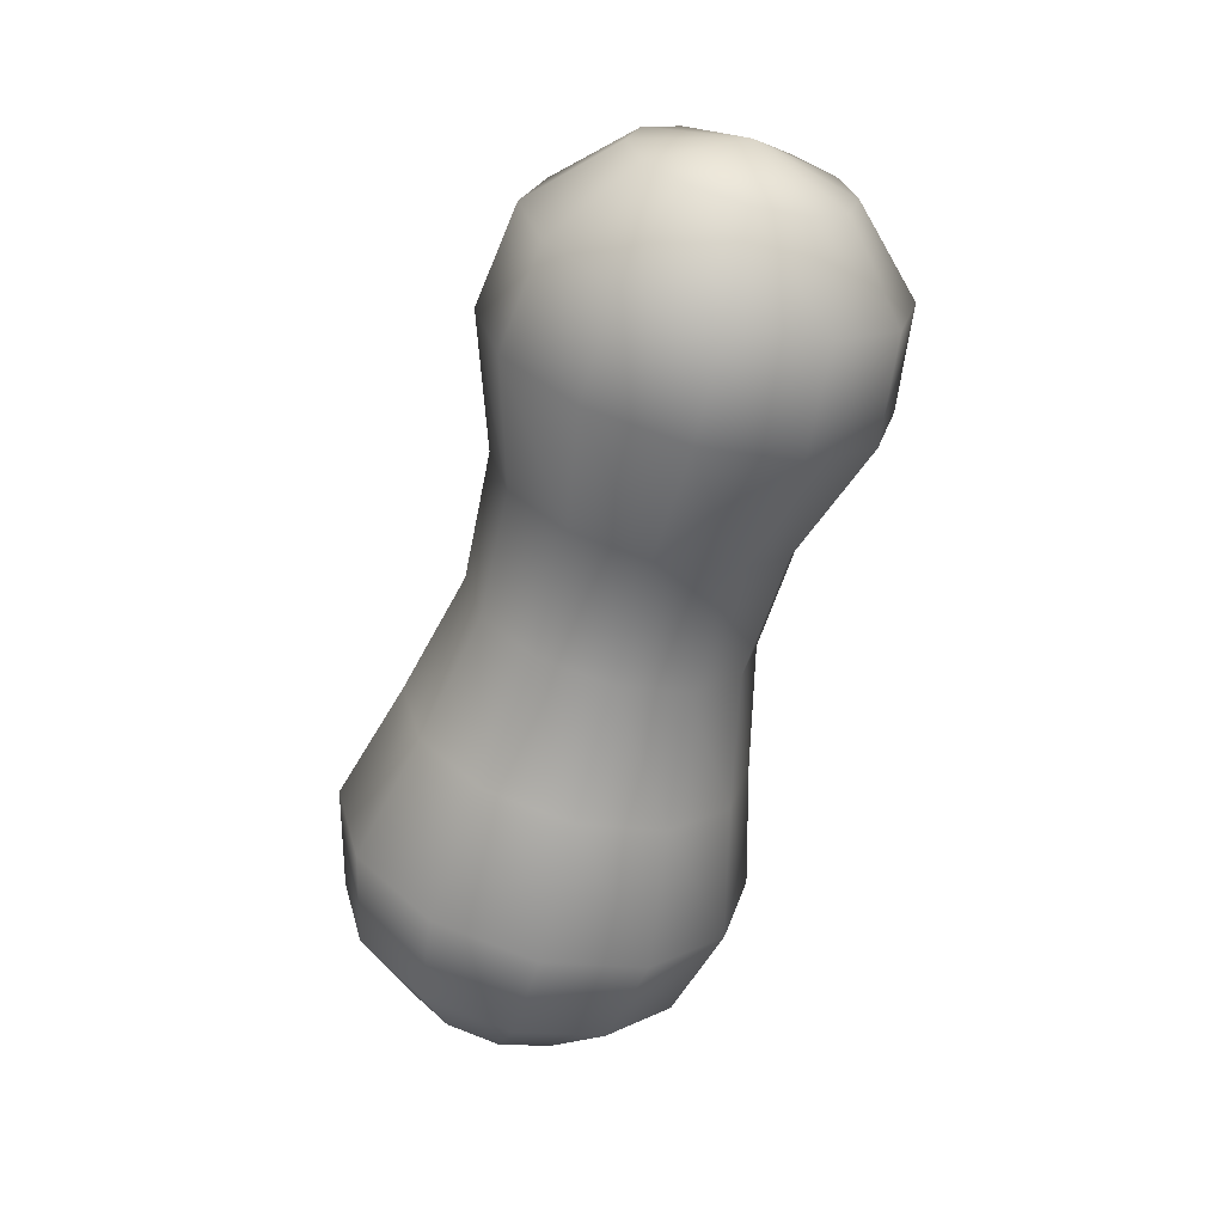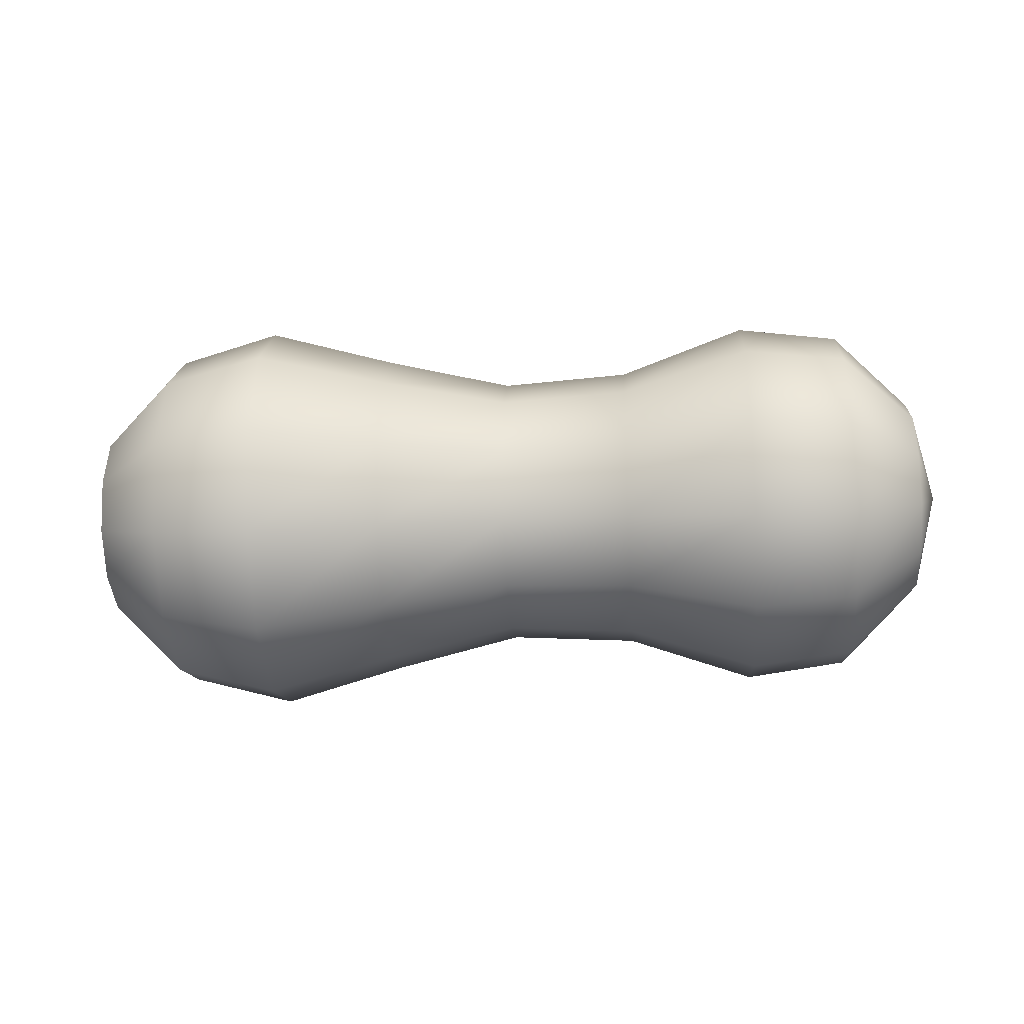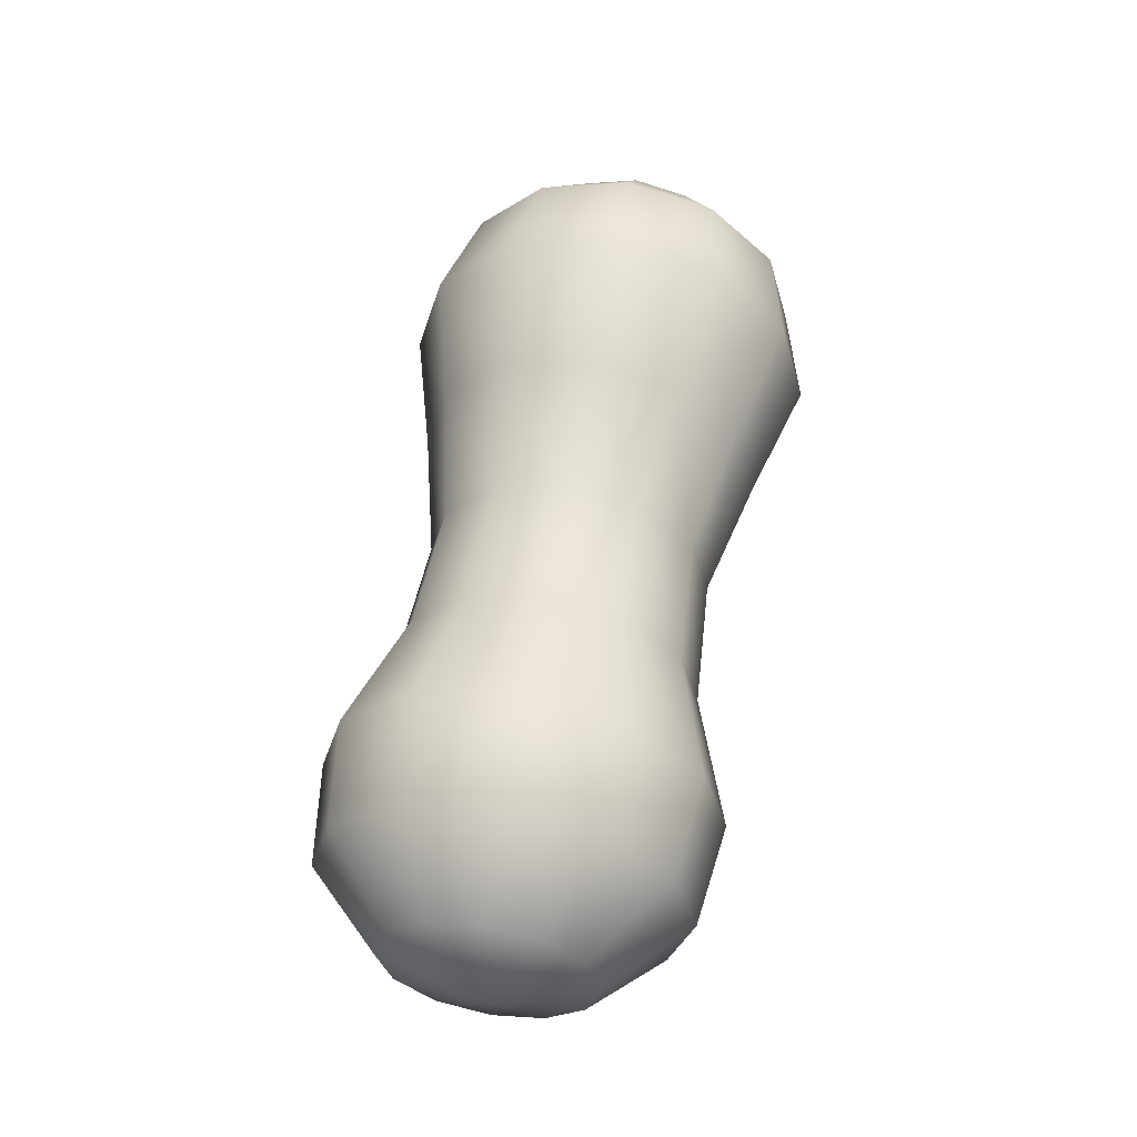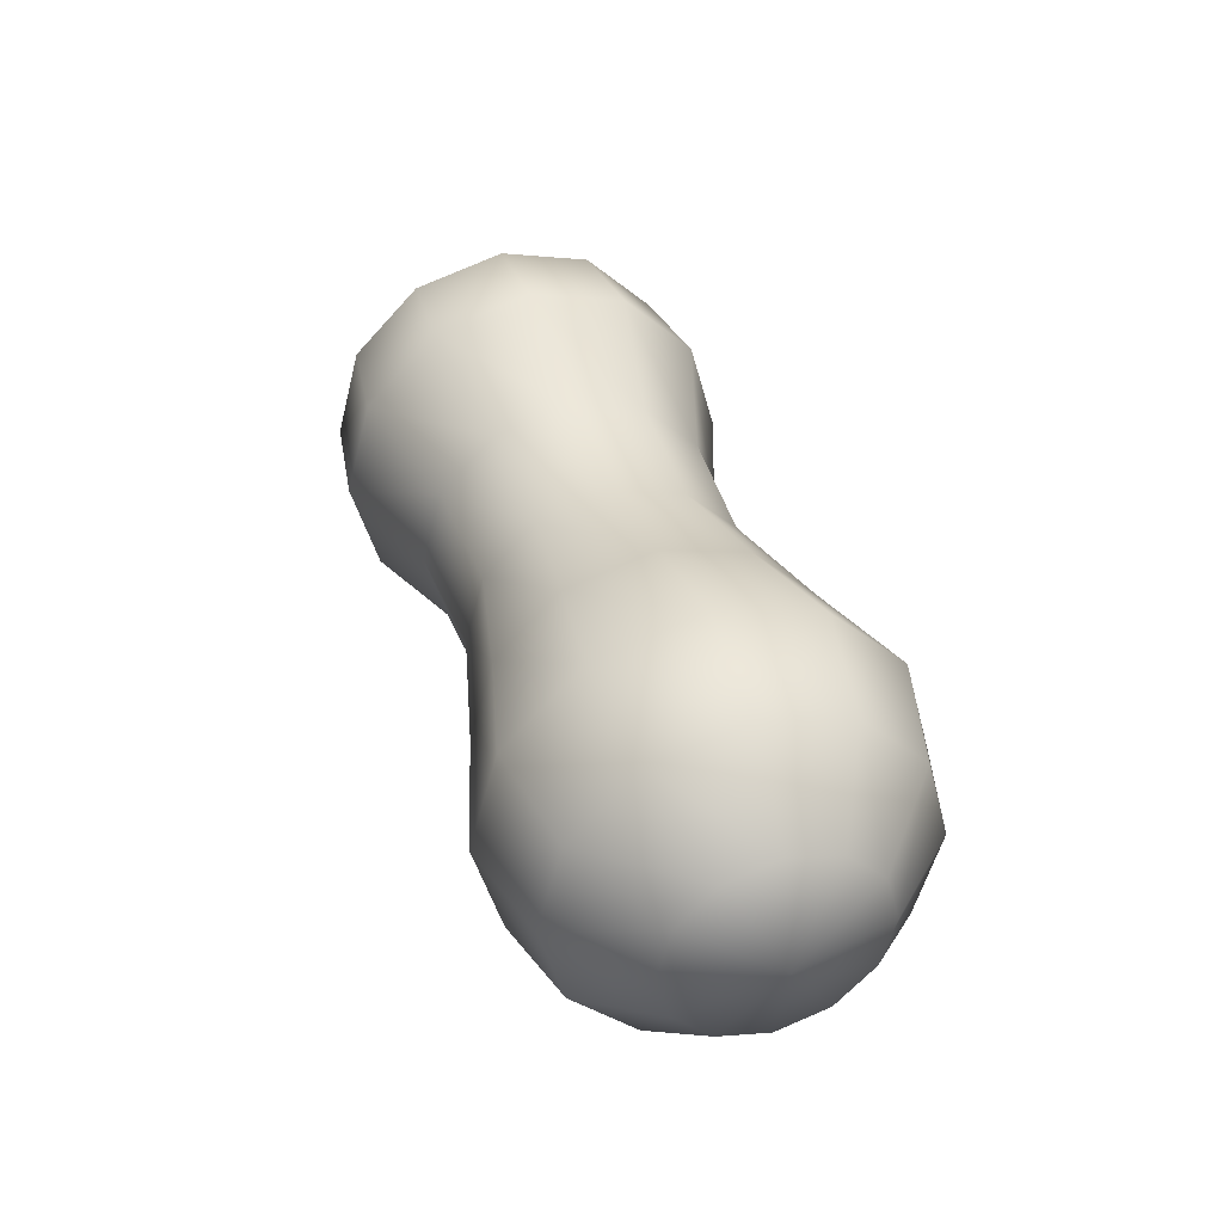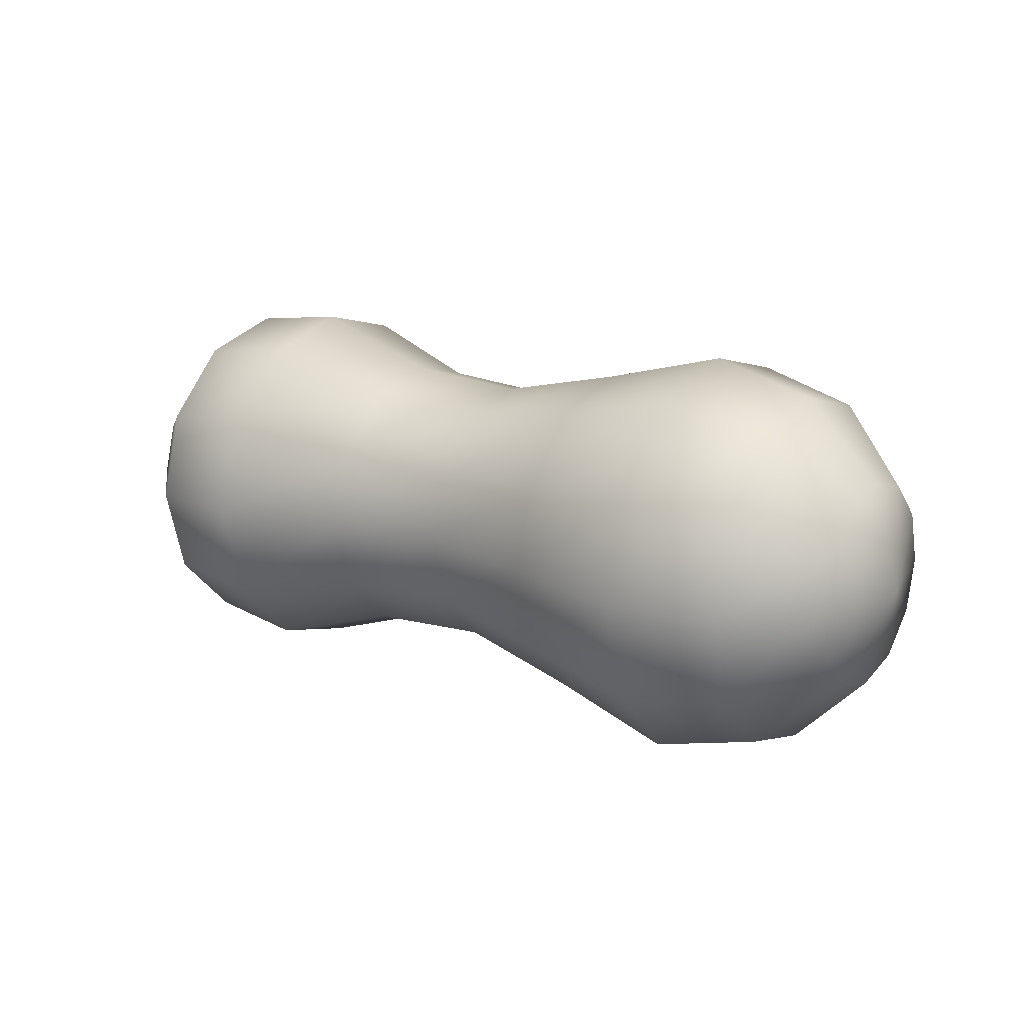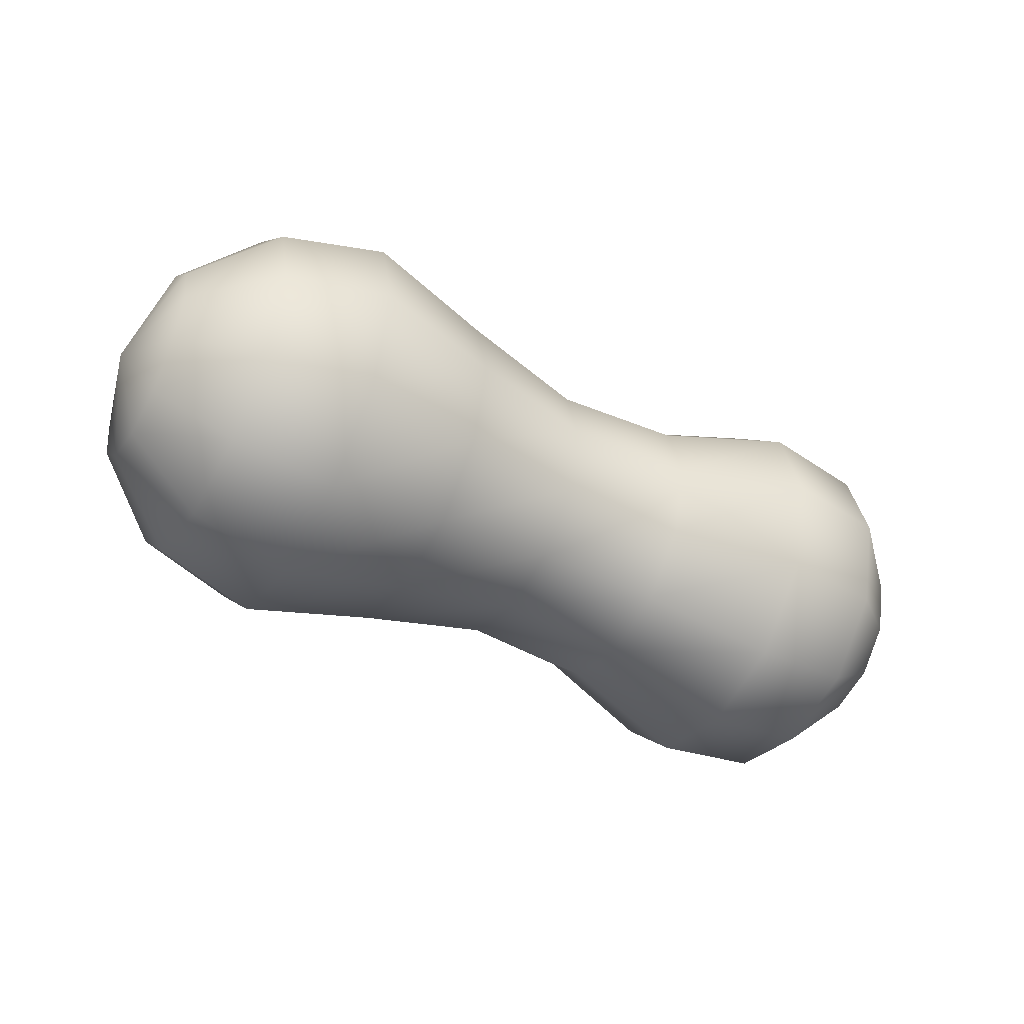
<metadata>
{"format":"obj","ext":"obj","renderer":"f3d","projection":"perspective","resolution":1024,"background":"white","views":[{"elev":-62.8,"azim":-104.8,"up":"+Y"},{"elev":-26.8,"azim":-175.9,"up":"+Y"},{"elev":57.0,"azim":-80.4,"up":"+Y"},{"elev":40.0,"azim":72.3,"up":"+Y"},{"elev":16.5,"azim":35.7,"up":"+Z"},{"elev":-44.4,"azim":150.1,"up":"+Z"}]}
</metadata>
<code>
g default
v -0.8448 0.174 -0.09997
v -0.8448 0.1008 -0.1732
v -0.8448 0.000774 -0.2
v -0.8448 -0.09923 -0.1732
v -0.8448 -0.1724 -0.09997
v -0.8448 -0.1992 2.8e-05
v -0.8448 -0.1724 0.1
v -0.8448 -0.09923 0.1732
v -0.8448 0.000774 0.2
v -0.8448 0.1008 0.1732
v -0.8448 0.174 0.1
v -0.8448 0.2008 2.8e-05
v -0.6984 0.3008 -0.1732
v -0.6984 0.174 -0.3
v -0.6984 0.000774 -0.3464
v -0.6984 -0.1724 -0.3
v -0.6984 -0.2992 -0.1732
v -0.6984 -0.3456 2e-05
v -0.6984 -0.2992 0.1732
v -0.6984 -0.1724 0.3
v -0.6984 0.000774 0.3464
v -0.6984 0.174 0.3
v -0.6984 0.3008 0.1732
v -0.6984 0.3472 2e-05
v -0.4984 0.3238 -0.1865
v -0.4984 0.1873 -0.323
v -0.4984 0.000774 -0.373
v -0.4984 -0.1857 -0.323
v -0.4984 -0.3223 -0.1865
v -0.4984 -0.3723 8e-06
v -0.4984 -0.3223 0.1865
v -0.4984 -0.1857 0.3231
v -0.4984 0.000774 0.373
v -0.4984 0.1873 0.3231
v -0.4984 0.3238 0.1865
v -0.4984 0.3738 8e-06
v -0.2484 0.2495 -0.1436
v -0.2484 0.1444 -0.2487
v -0.2484 0.000774 -0.2872
v -0.2484 -0.1428 -0.2487
v -0.2484 -0.2479 -0.1436
v -0.2484 -0.2864 -6e-06
v -0.2484 -0.2479 0.1436
v -0.2484 -0.1428 0.2487
v -0.2484 0.000774 0.2872
v -0.2484 0.1444 0.2487
v -0.2484 0.2495 0.1436
v -0.2484 0.288 -6e-06
v 0.001598 0.2368 -0.1363
v 0.001592 0.137 -0.236
v 0.00159 0.000774 -0.2725
v 0.001592 -0.1355 -0.236
v 0.001598 -0.2352 -0.1363
v 0.001606 -0.2717 -2e-05
v 0.001614 -0.2352 0.1362
v 0.001619 -0.1355 0.236
v 0.001621 0.000774 0.2725
v 0.001619 0.137 0.236
v 0.001613 0.2368 0.1362
v 0.001606 0.2733 -2e-05
v 0.2516 0.2877 -0.1657
v 0.2516 0.1664 -0.287
v 0.2516 0.000774 -0.3314
v 0.2516 -0.1649 -0.287
v 0.2516 -0.2862 -0.1657
v 0.2516 -0.3306 -3.4e-05
v 0.2516 -0.2862 0.1656
v 0.2516 -0.1649 0.2869
v 0.2516 0.000774 0.3313
v 0.2516 0.1664 0.2869
v 0.2516 0.2877 0.1656
v 0.2516 0.3321 -3.4e-05
v 0.5016 0.3472 -0.2
v 0.5016 0.2008 -0.3465
v 0.5016 0.000774 -0.4
v 0.5016 -0.1992 -0.3465
v 0.5016 -0.3456 -0.2
v 0.5016 -0.3992 -4.9e-05
v 0.5016 -0.3456 0.2
v 0.5016 -0.1992 0.3464
v 0.5016 0.000774 0.4
v 0.5016 0.2008 0.3464
v 0.5016 0.3472 0.2
v 0.5016 0.4008 -4.9e-05
v 0.7016 0.3008 -0.1733
v 0.7016 0.174 -0.3001
v 0.7016 0.000774 -0.3465
v 0.7016 -0.1724 -0.3001
v 0.7016 -0.2992 -0.1733
v 0.7016 -0.3456 -6e-05
v 0.7016 -0.2992 0.1731
v 0.7016 -0.1724 0.2999
v 0.7016 0.000774 0.3463
v 0.7016 0.174 0.2999
v 0.7016 0.3008 0.1731
v 0.7016 0.3472 -6e-05
v 0.848 0.174 -0.1001
v 0.848 0.1008 -0.1733
v 0.848 0.000774 -0.2001
v 0.848 -0.09923 -0.1733
v 0.848 -0.1724 -0.1001
v 0.848 -0.1992 -6.8e-05
v 0.848 -0.1724 0.09993
v 0.848 -0.09923 0.1731
v 0.848 0.000774 0.1999
v 0.848 0.1008 0.1731
v 0.848 0.174 0.09993
v 0.848 0.2008 -6.8e-05
v -0.8984 0.000774 3.1e-05
v 0.9016 0.000774 -7.2e-05
g FoodShortLUpperArm
f 1 13 14 2
f 2 14 15 3
f 3 15 16 4
f 4 16 17 5
f 5 17 18 6
f 6 18 19 7
f 7 19 20 8
f 8 20 21 9
f 9 21 22 10
f 10 22 23 11
f 11 23 24 12
f 12 24 13 1
f 13 25 26 14
f 14 26 27 15
f 15 27 28 16
f 16 28 29 17
f 17 29 30 18
f 18 30 31 19
f 19 31 32 20
f 20 32 33 21
f 21 33 34 22
f 22 34 35 23
f 23 35 36 24
f 24 36 25 13
f 25 37 38 26
f 26 38 39 27
f 27 39 40 28
f 28 40 41 29
f 29 41 42 30
f 30 42 43 31
f 31 43 44 32
f 32 44 45 33
f 33 45 46 34
f 34 46 47 35
f 35 47 48 36
f 36 48 37 25
f 37 49 50 38
f 38 50 51 39
f 39 51 52 40
f 40 52 53 41
f 41 53 54 42
f 42 54 55 43
f 43 55 56 44
f 44 56 57 45
f 45 57 58 46
f 46 58 59 47
f 47 59 60 48
f 48 60 49 37
f 49 61 62 50
f 50 62 63 51
f 51 63 64 52
f 52 64 65 53
f 53 65 66 54
f 54 66 67 55
f 55 67 68 56
f 56 68 69 57
f 57 69 70 58
f 58 70 71 59
f 59 71 72 60
f 60 72 61 49
f 61 73 74 62
f 62 74 75 63
f 63 75 76 64
f 64 76 77 65
f 65 77 78 66
f 66 78 79 67
f 67 79 80 68
f 68 80 81 69
f 69 81 82 70
f 70 82 83 71
f 71 83 84 72
f 72 84 73 61
f 73 85 86 74
f 74 86 87 75
f 75 87 88 76
f 76 88 89 77
f 77 89 90 78
f 78 90 91 79
f 79 91 92 80
f 80 92 93 81
f 81 93 94 82
f 82 94 95 83
f 83 95 96 84
f 84 96 85 73
f 85 97 98 86
f 86 98 99 87
f 87 99 100 88
f 88 100 101 89
f 89 101 102 90
f 90 102 103 91
f 91 103 104 92
f 92 104 105 93
f 93 105 106 94
f 94 106 107 95
f 95 107 108 96
f 96 108 97 85
f 2 109 1
f 3 109 2
f 4 109 3
f 5 109 4
f 6 109 5
f 7 109 6
f 8 109 7
f 9 109 8
f 10 109 9
f 11 109 10
f 12 109 11
f 1 109 12
f 97 110 98
f 98 110 99
f 99 110 100
f 100 110 101
f 101 110 102
f 102 110 103
f 103 110 104
f 104 110 105
f 105 110 106
f 106 110 107
f 107 110 108
f 108 110 97

</code>
